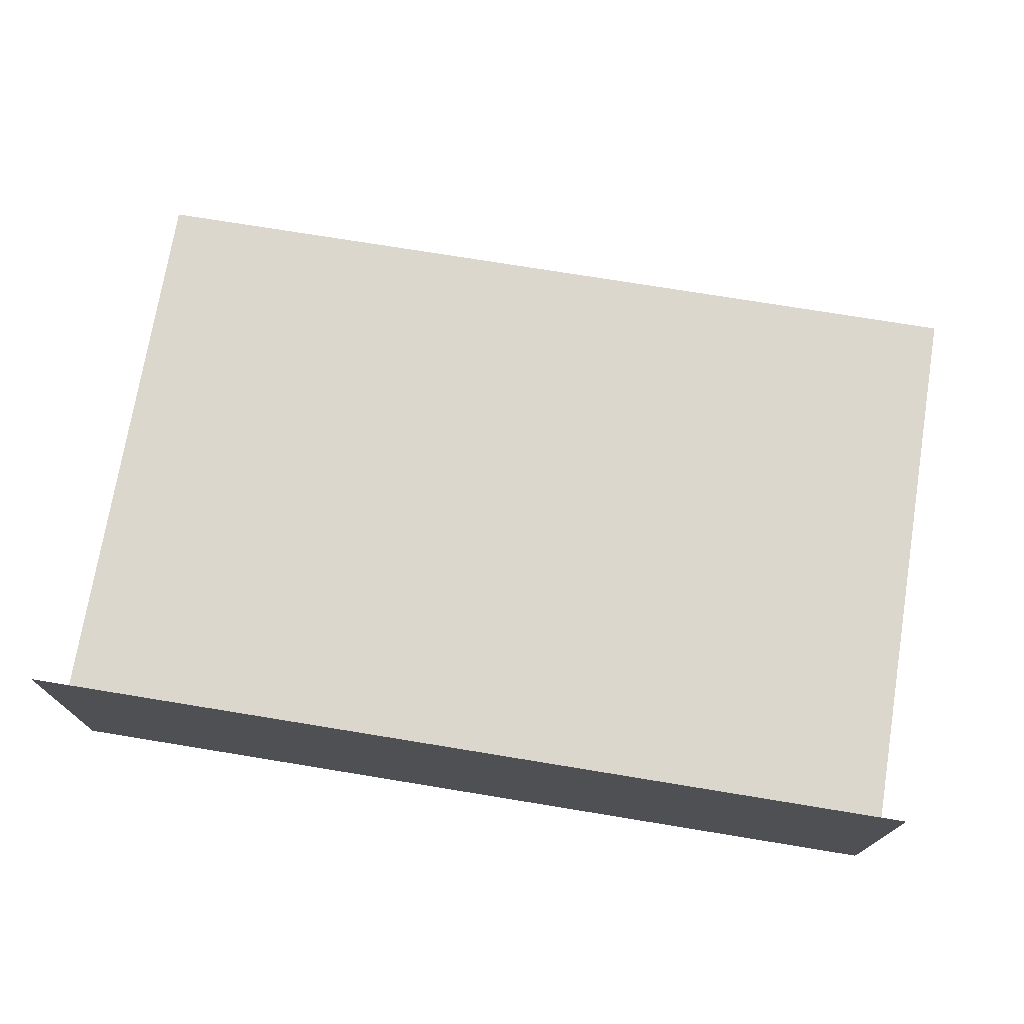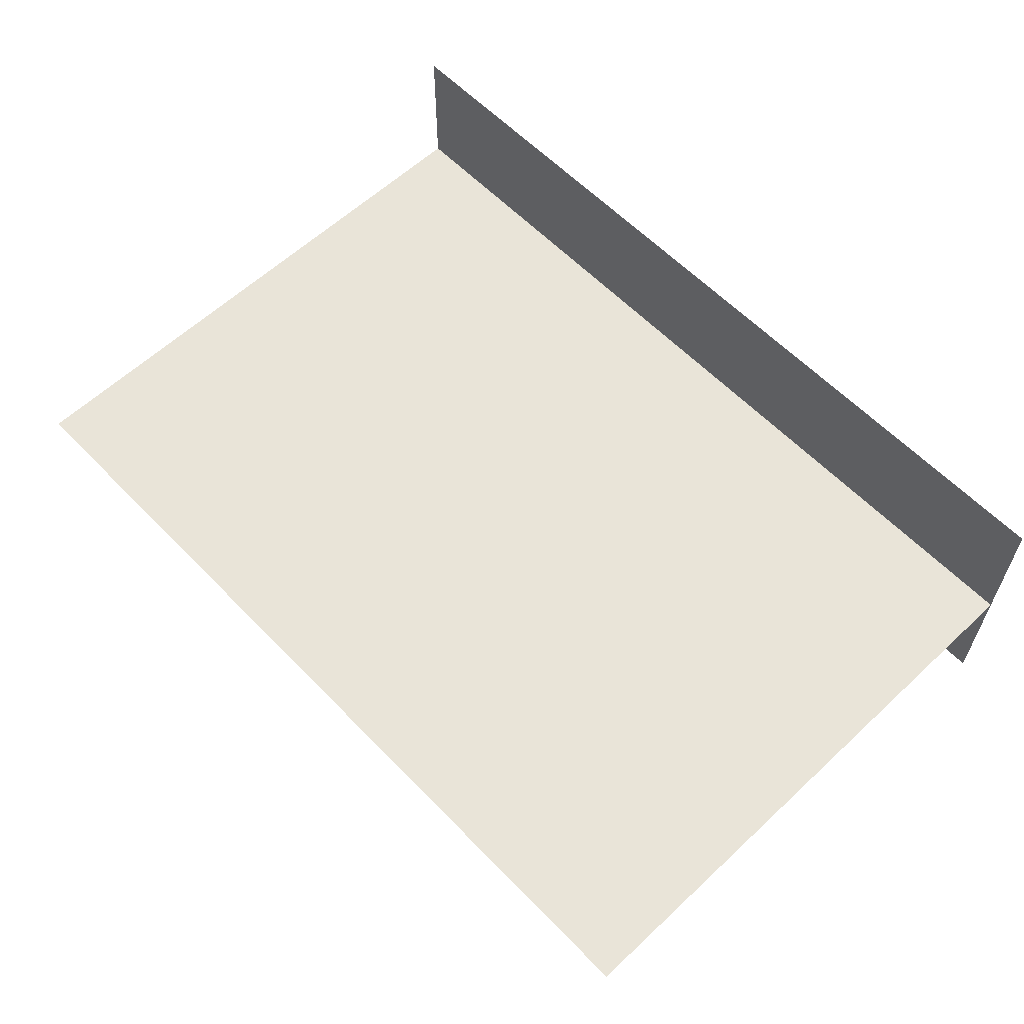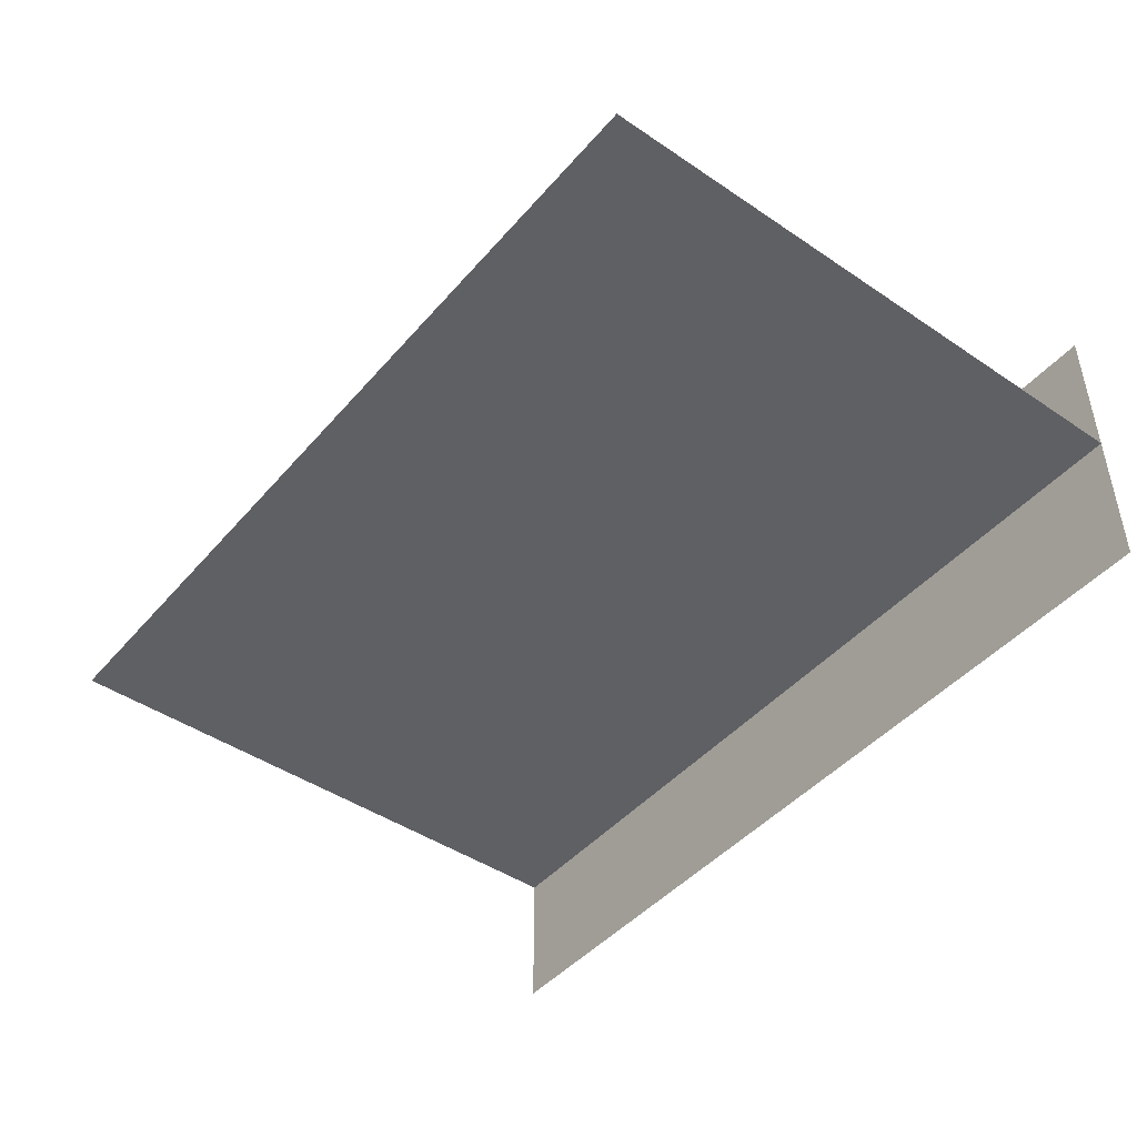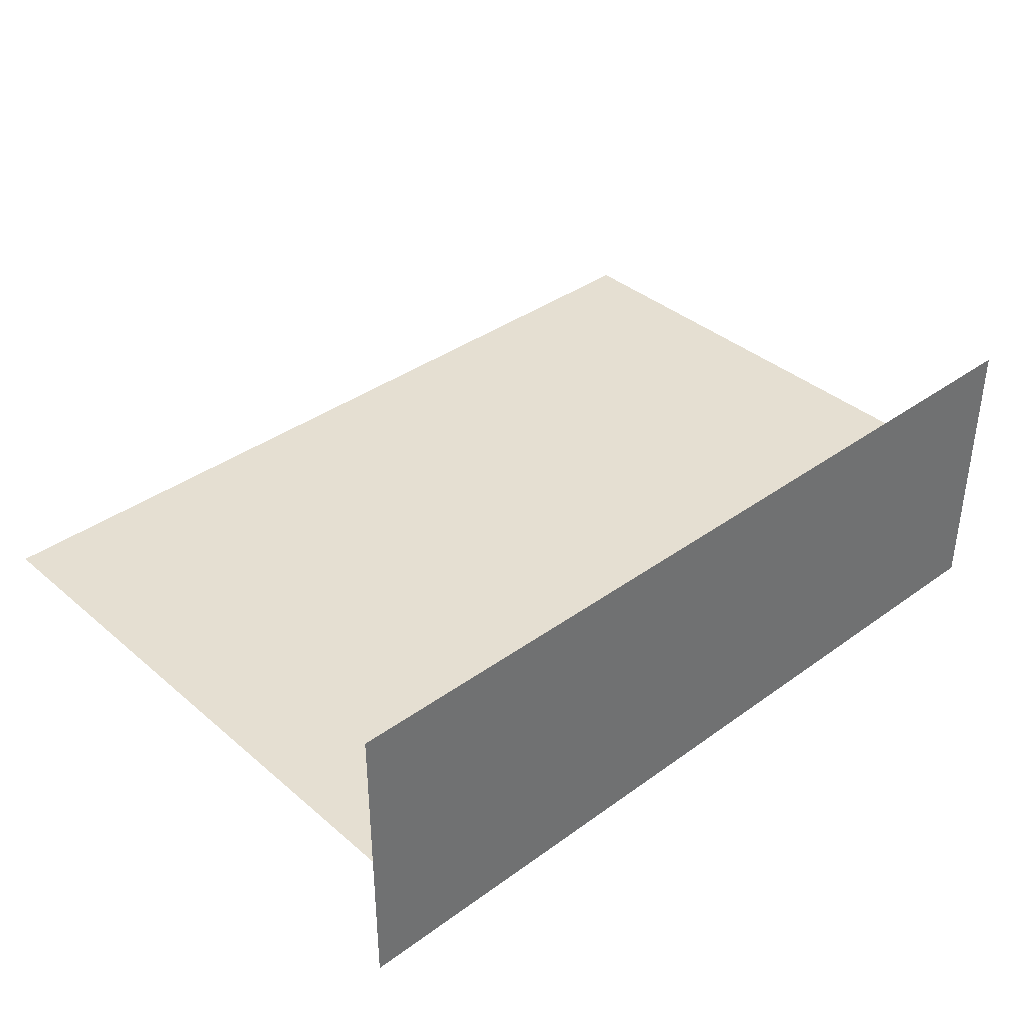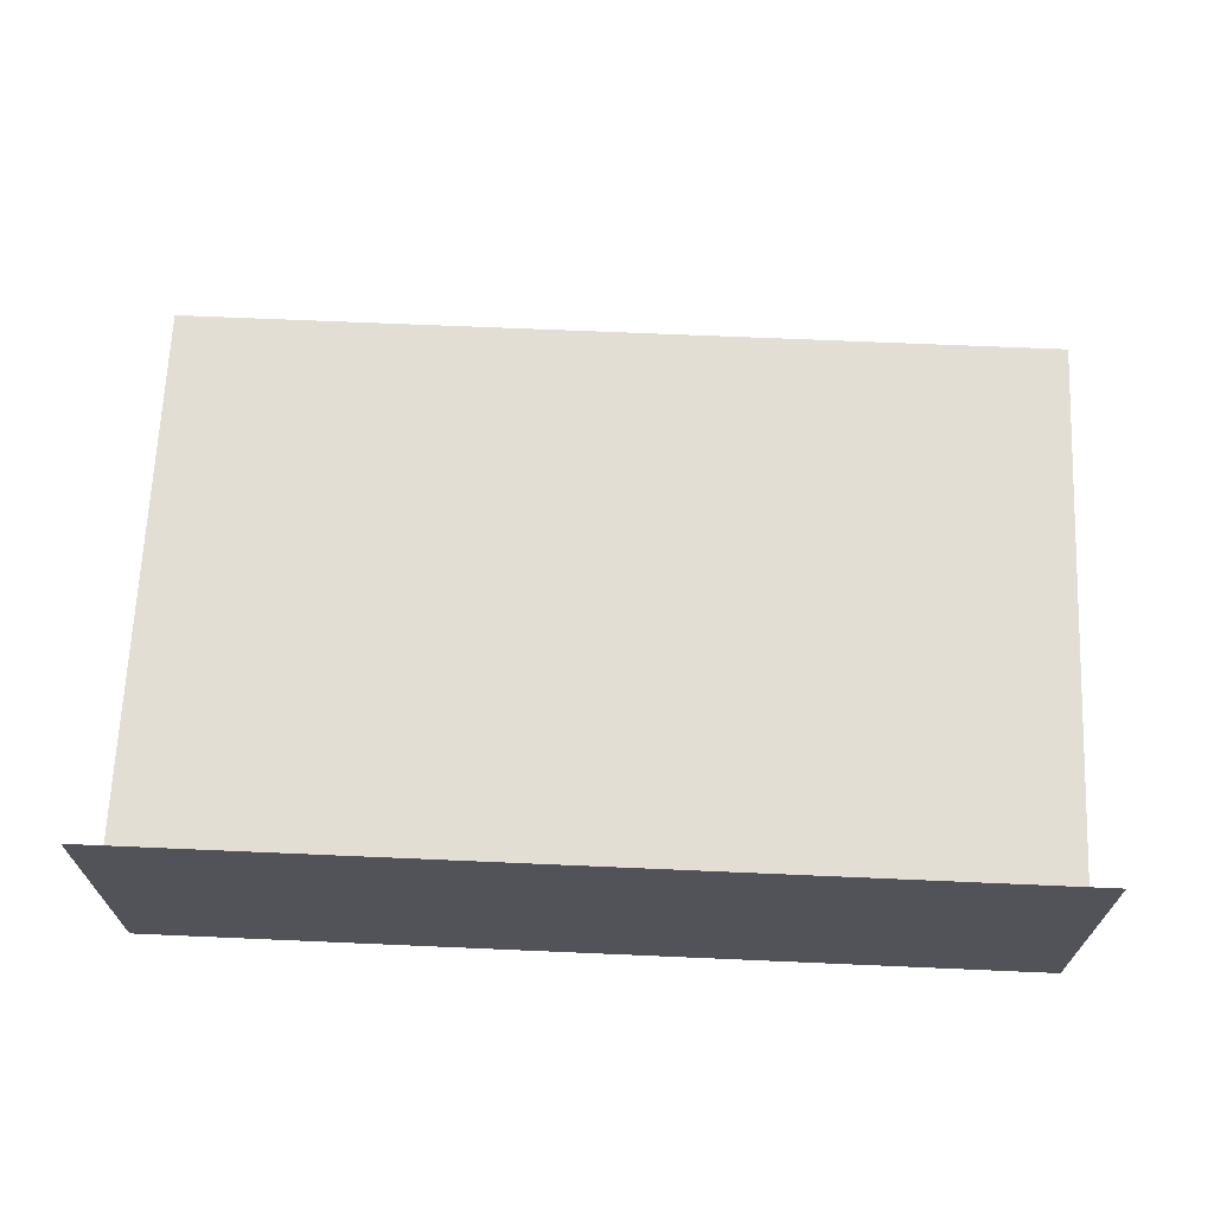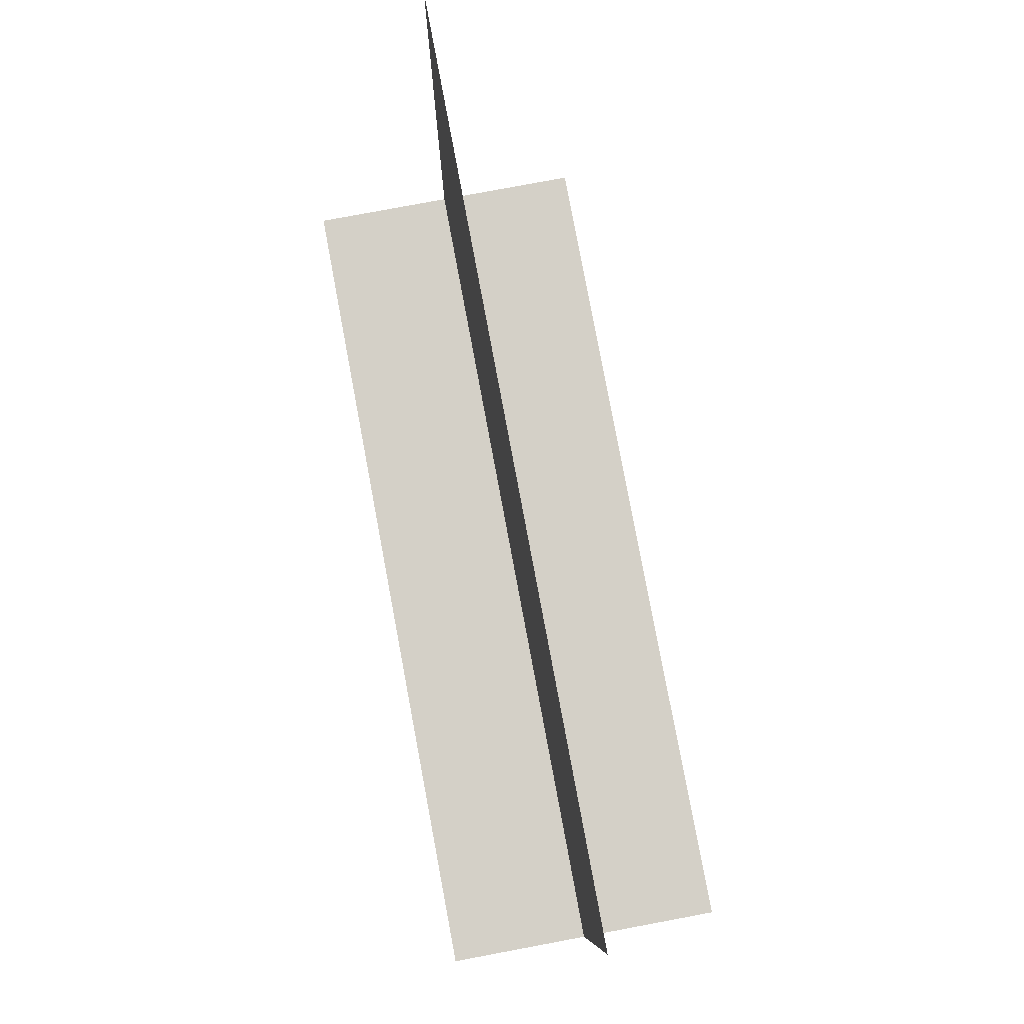
<metadata>
{"format":"obj","ext":"obj","renderer":"f3d","projection":"perspective","resolution":1024,"background":"white","views":[{"elev":73.4,"azim":9.3,"up":"+Z"},{"elev":60.2,"azim":-133.7,"up":"+Z"},{"elev":-45.2,"azim":-128.0,"up":"+Z"},{"elev":37.5,"azim":-42.7,"up":"+Z"},{"elev":67.3,"azim":2.5,"up":"+Z"},{"elev":79.9,"azim":79.4,"up":"+Y"}]}
</metadata>
<code>
o polygon0
g polygon0
v -3 0.25 1
v 3 0.25 1
v 3 0.25 -1
v -3 0.25 -1
f 1 2 3
f 3 4 1
o polygon1
g polygon1
v 3 0.25 0
v 3 4.25 0
v -3 4.25 0
v -3 0.25 0
f 5 6 7
f 7 8 5

</code>
